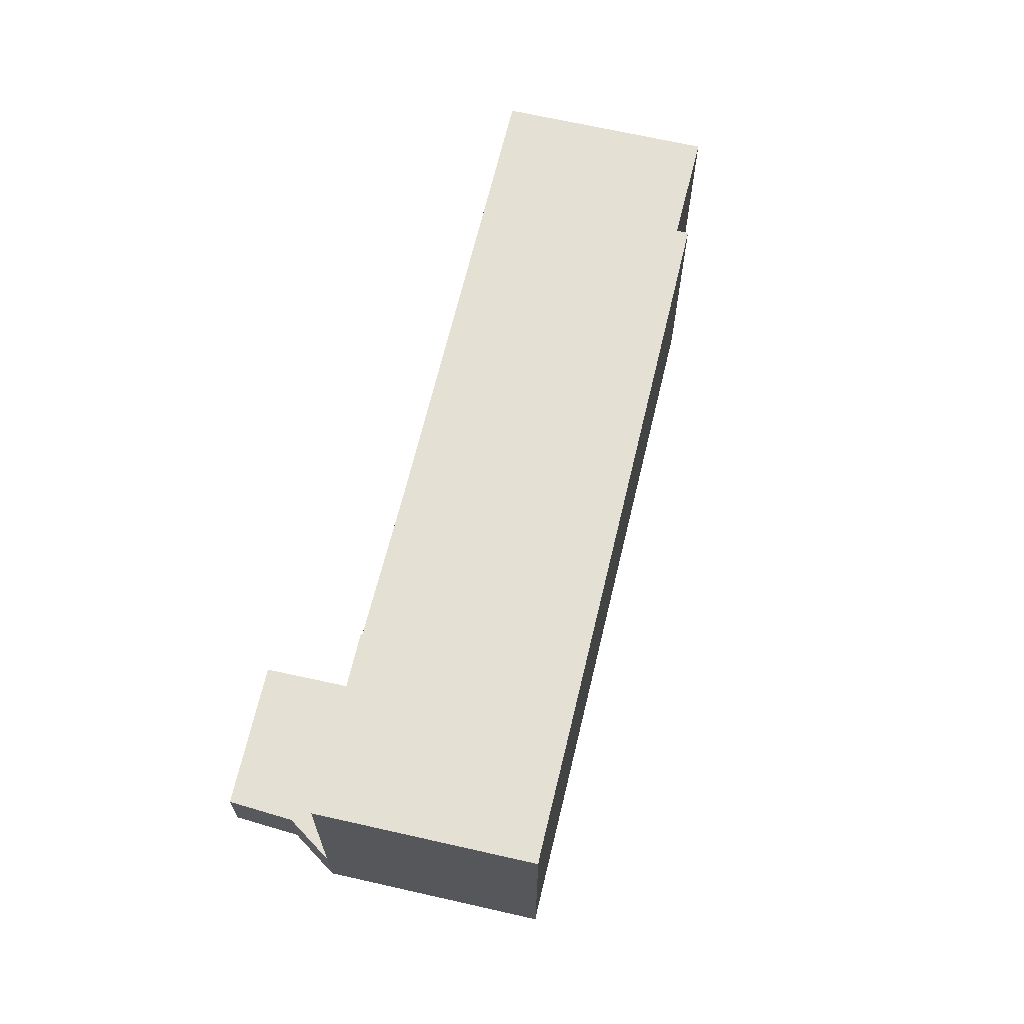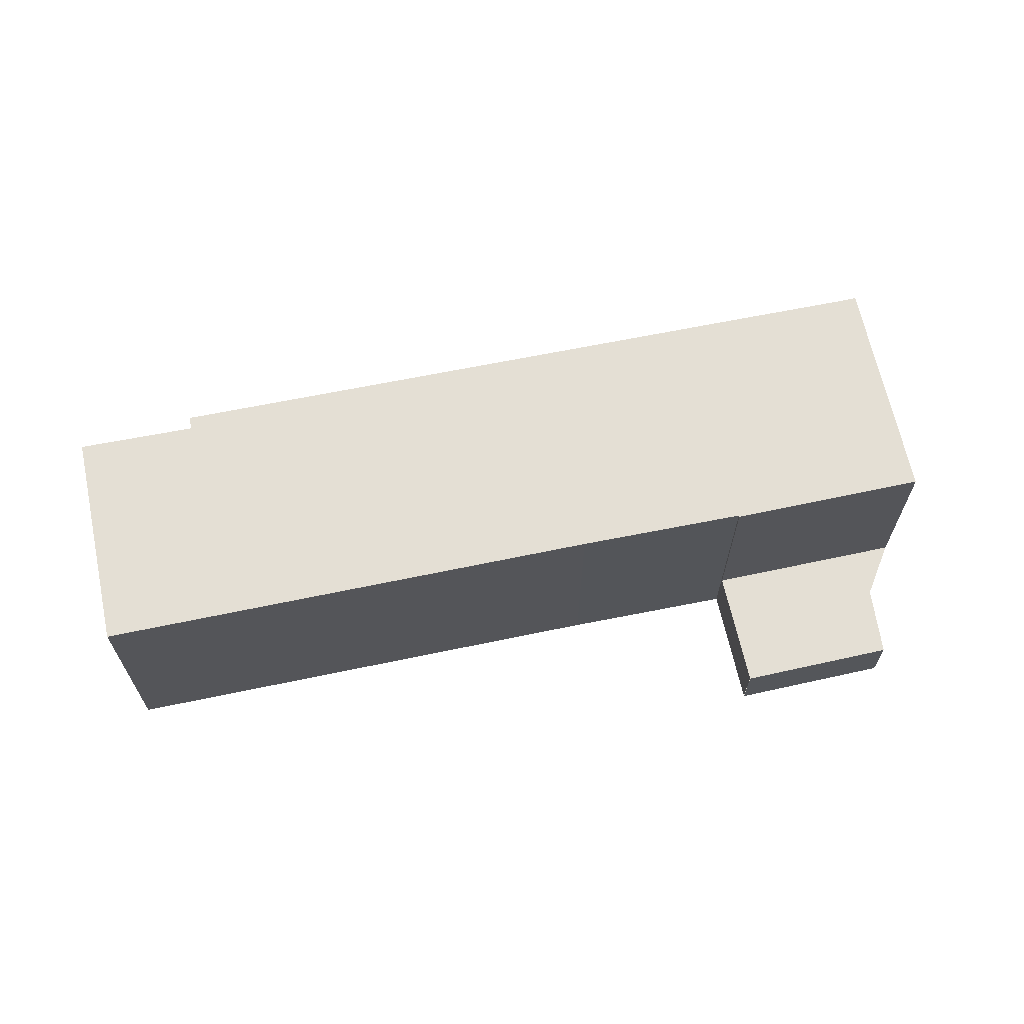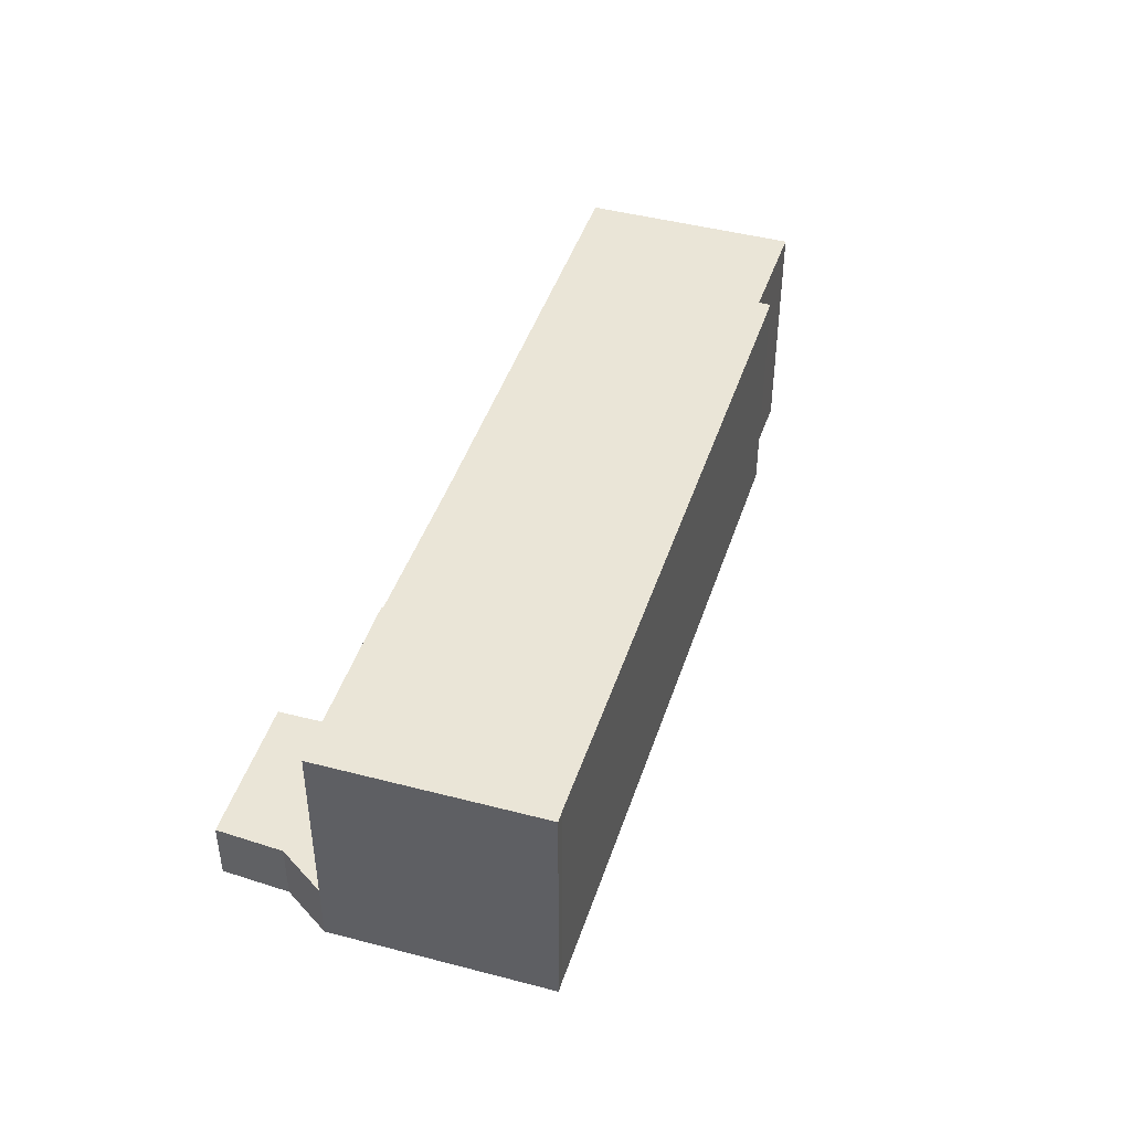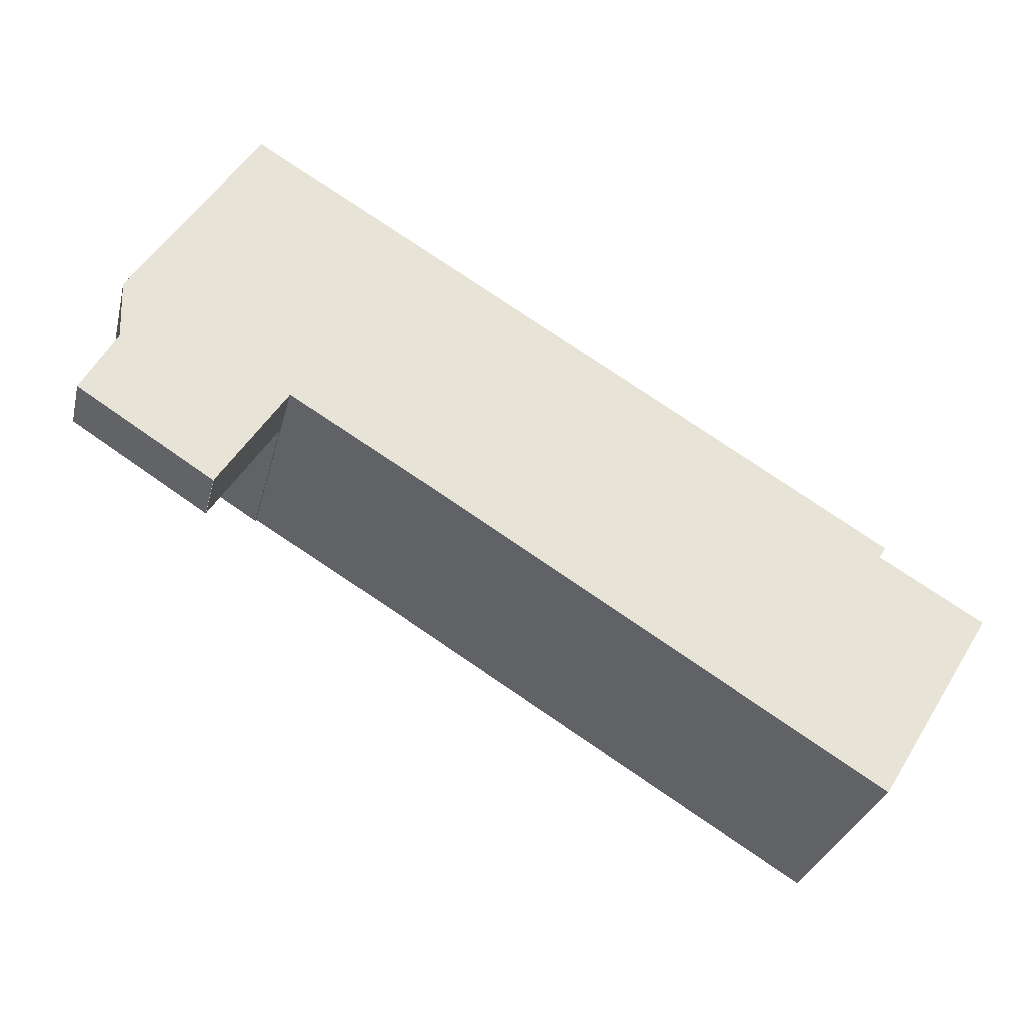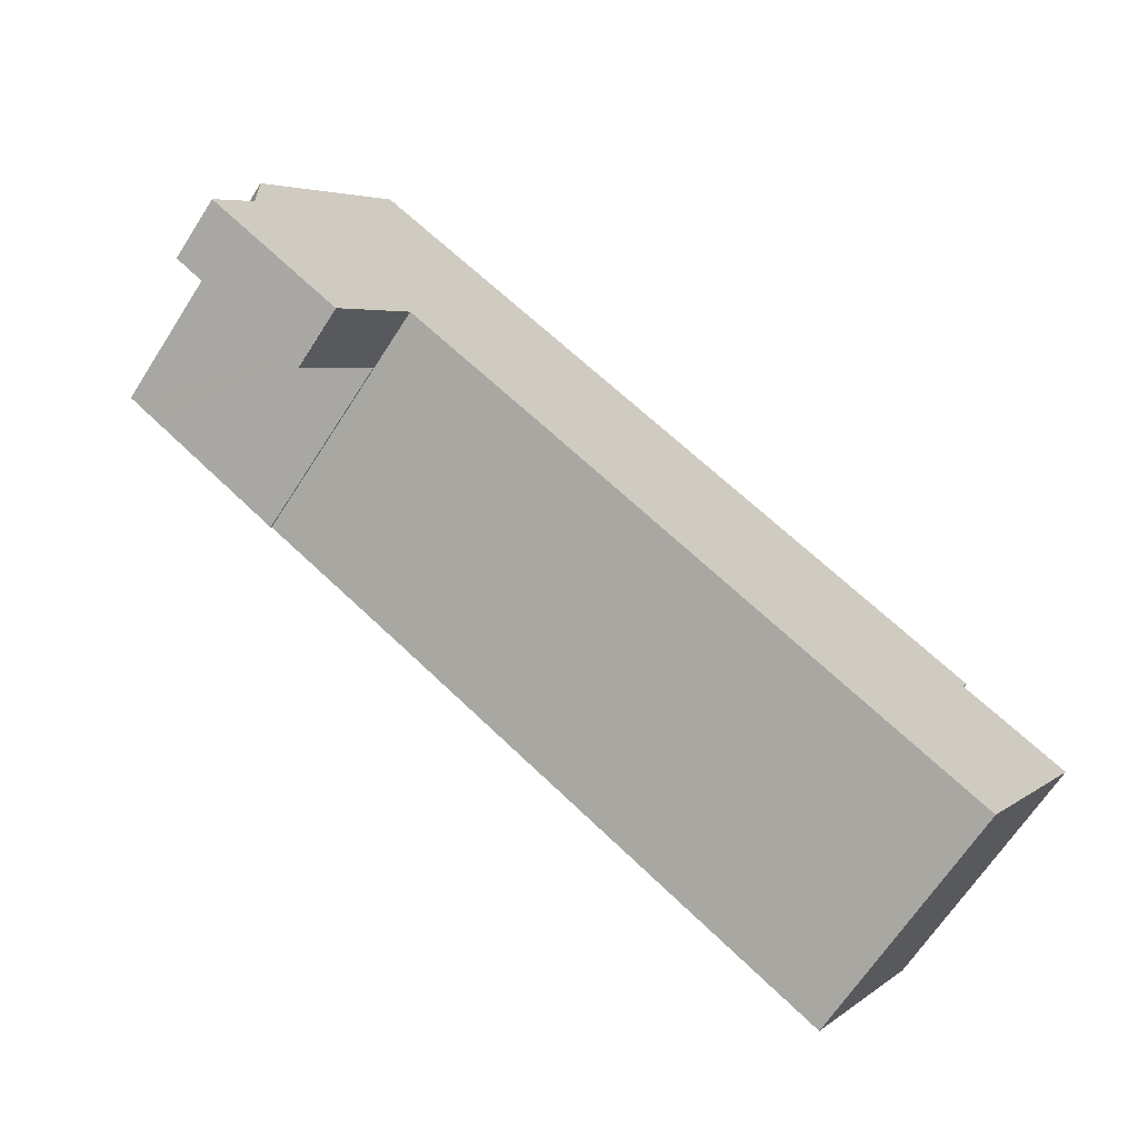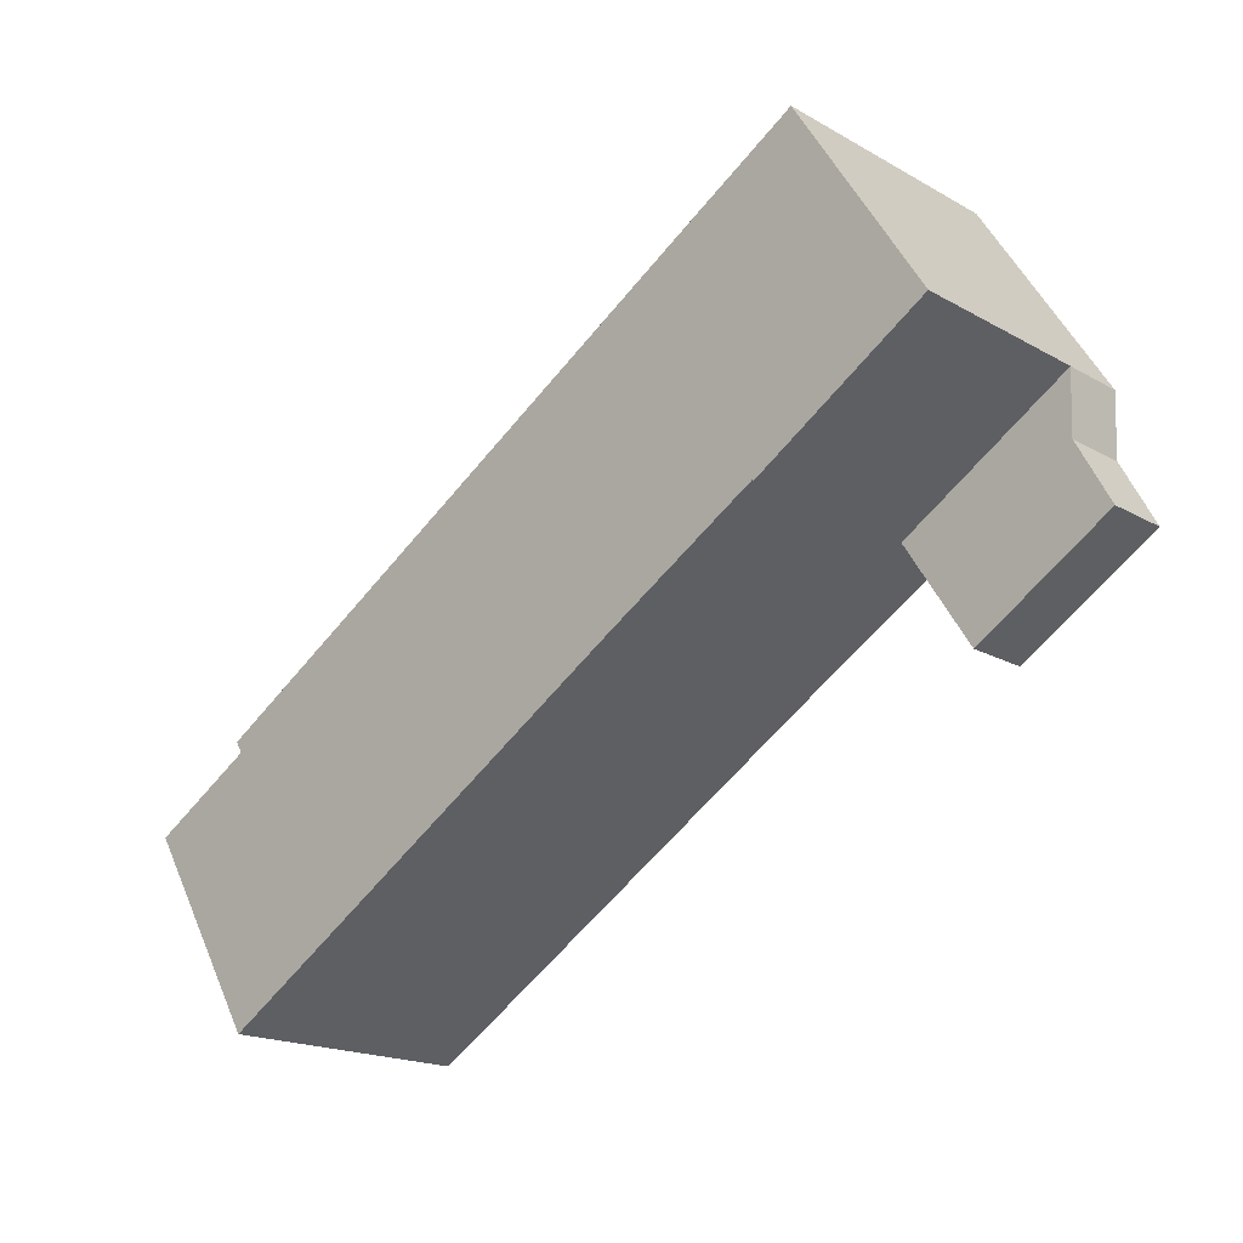
<metadata>
{"format":"obj","ext":"obj","renderer":"f3d","projection":"perspective","resolution":1024,"background":"white","views":[{"elev":65.6,"azim":-45.3,"up":"+Y"},{"elev":66.3,"azim":-160.3,"up":"+Y"},{"elev":44.1,"azim":-41.1,"up":"+Y"},{"elev":-30.1,"azim":-13.4,"up":"+Z"},{"elev":-66.6,"azim":-32.8,"up":"+Z"},{"elev":-18.3,"azim":-137.3,"up":"+Z"}]}
</metadata>
<code>
v  2.086 1.708 -1.319
v  3.625 1.708 -2.277
v  3.618 1.708 -2.289
v  5.391 1.708 0.52
v  0.054 1.708 -0.034
v  0 1.708 1.046e-16
v  0.914 1.708 1.71
v  1.791 1.708 2.76
v  0.858 1.708 3.34
v  5.391 -3.184e-17 0.52
v  1.791 -1.69e-16 2.76
v  0.858 -2.045e-16 3.34
v  3.625 1.394e-16 -2.277
v  3.618 1.402e-16 -2.289
v  2.086 8.077e-17 -1.319
v  0.054 2.082e-18 -0.034
v  0 0 0
v  0.914 -1.047e-16 1.71
v  4.192 6.714 8.7
v  1.791 6.714 2.76
v  0.858 6.714 3.34
v  5.391 6.714 0.52
v  4.482 6.714 8.512
v  7.189 6.714 6.879
v  5.415 6.714 0.558
v  9.347 6.714 -1.801
v  21.7 6.714 -1.912
v  21.53 6.714 -2.214
v  21.1 6.714 -9.021
v  24.31 6.714 -3.862
v  21.13 6.714 -9.041
v  21.7 1.171e-16 -1.912
v  21.53 1.356e-16 -2.214
v  24.31 2.365e-16 -3.862
v  21.13 5.536e-16 -9.041
v  5.415 -3.417e-17 0.558
v  7.189 -4.212e-16 6.879
v  4.482 -5.212e-16 8.512
v  4.192 -5.327e-16 8.7
v  9.347 1.103e-16 -1.801
v  21.1 5.524e-16 -9.021
g defaultobject
f 1 2 3
f 2 1 4
f 4 1 5
f 4 5 6
f 4 6 7
f 4 7 8
f 8 7 9
f 8 10 4
f 10 8 11
f 11 8 9
f 11 9 12
f 10 2 4
f 2 10 13
f 14 1 3
f 1 14 15
f 1 15 5
f 5 15 16
f 5 16 6
f 6 16 17
f 17 7 6
f 7 17 18
f 18 9 7
f 9 18 12
f 11 13 10
f 13 11 12
f 13 12 18
f 13 18 17
f 13 17 16
f 13 16 15
f 13 15 14
f 19 20 21
f 20 19 22
f 22 19 23
f 22 23 24
f 22 24 25
f 25 24 26
f 26 24 27
f 26 27 28
f 28 29 26
f 29 28 30
f 29 30 31
f 32 28 27
f 28 32 33
f 34 31 30
f 31 34 35
f 36 22 25
f 22 36 10
f 33 30 28
f 30 33 34
f 24 32 27
f 32 24 37
f 37 24 23
f 37 23 38
f 39 23 19
f 23 39 38
f 35 29 31
f 29 35 26
f 26 35 40
f 40 35 41
f 40 25 26
f 25 40 36
f 10 20 22
f 20 10 21
f 21 10 12
f 12 10 11
f 12 19 21
f 19 12 39
f 11 39 12
f 39 11 38
f 38 11 37
f 37 11 10
f 37 10 36
f 37 36 32
f 32 36 40
f 32 40 33
f 33 40 41
f 33 41 34
f 34 41 35

</code>
